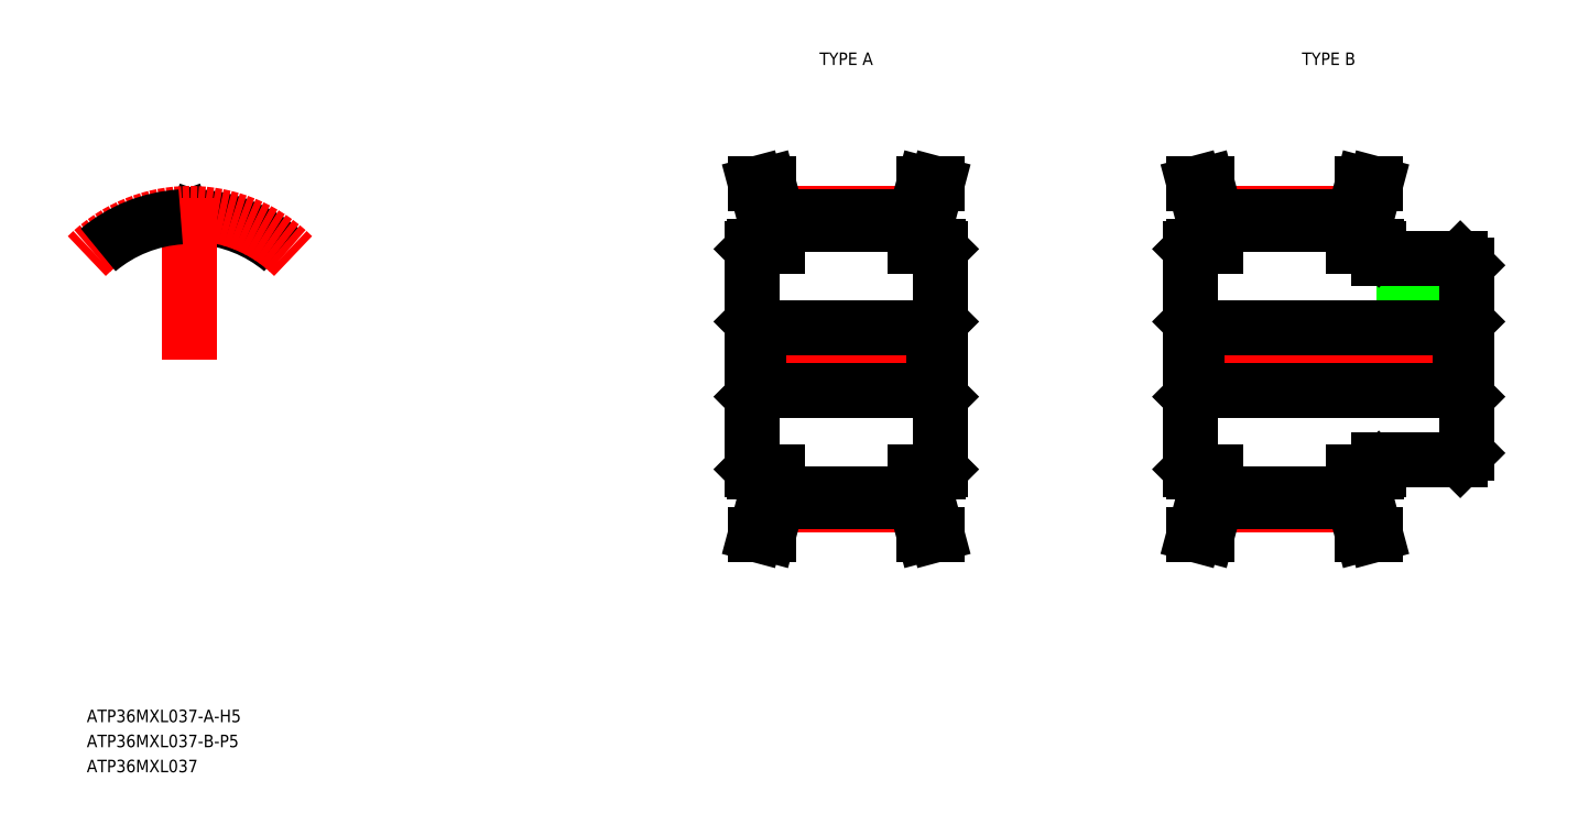
<metadata>
{"format":"dxf","ext":"dxf","renderer":"ezdxf+matplotlib","layout":"modelspace","background":"white","min_lineweight":24,"dpi":150}
</metadata>
<code>
0
SECTION
2
ENTITIES
0
TEXT
8
0
10
20.62
20
17.66
30
0
40
1
1
ATP36MXL037-A-H5
7
MISUMI
0
LINE
8
CENTER
10
71.73
20
46.66
30
0
11
90.73
21
46.66
31
0
0
LINE
8
0
10
73.73
20
55.46
30
0
11
73.73
21
37.86
31
0
0
LINE
8
0
10
74.23
20
44.16
30
0
11
88.23
21
44.16
31
0
0
LINE
8
0
10
74.23
20
49.16
30
0
11
88.23
21
49.16
31
0
0
LINE
8
CENTER
10
75.66
20
35.02
30
0
11
86.79
21
35.02
31
0
0
LINE
8
0
10
75.73
20
35.91
30
0
11
86.73
21
35.91
31
0
0
LINE
8
0
10
75.73
20
35.27
30
0
11
86.73
21
35.27
31
0
0
LINE
8
0
10
73.99
20
32.66
30
0
11
74.73
21
35.4
31
0
0
LINE
8
0
10
75.03
20
32.66
30
0
11
75.73
21
35.27
31
0
0
LINE
8
0
10
73.99
20
32.66
30
0
11
75.03
21
32.66
31
0
0
LINE
8
0
10
75.73
20
35.27
30
0
11
75.73
21
37.66
31
0
0
LINE
8
0
10
74.73
20
35.4
30
0
11
74.73
21
37.66
31
0
0
LINE
8
0
10
73.93
20
37.66
30
0
11
75.73
21
37.66
31
0
0
LINE
8
0
10
73.93
20
37.66
30
0
11
73.73
21
37.86
31
0
0
LINE
8
0
10
74.23
20
49.16
30
0
11
74.23
21
44.16
31
0
0
LINE
8
0
10
73.73
20
43.66
30
0
11
74.23
21
44.16
31
0
0
LINE
8
0
10
73.73
20
46.66
30
0
11
73.73
21
46.66
31
0
0
LINE
8
0
10
73.73
20
49.66
30
0
11
74.23
21
49.16
31
0
0
LINE
8
CENTER
10
75.66
20
58.31
30
0
11
86.79
21
58.31
31
0
0
LINE
8
0
10
75.73
20
57.41
30
0
11
86.73
21
57.41
31
0
0
LINE
8
0
10
75.73
20
58.05
30
0
11
86.73
21
58.05
31
0
0
LINE
8
0
10
74.73
20
57.92
30
0
11
74.73
21
55.66
31
0
0
LINE
8
0
10
75.73
20
58.05
30
0
11
75.73
21
55.66
31
0
0
LINE
8
0
10
73.73
20
51.06
30
0
11
73.73
21
51.06
31
0
0
LINE
8
0
10
73.93
20
55.66
30
0
11
75.73
21
55.66
31
0
0
LINE
8
0
10
73.73
20
55.46
30
0
11
73.93
21
55.66
31
0
0
LINE
8
0
10
73.99
20
60.66
30
0
11
74.73
21
57.92
31
0
0
LINE
8
0
10
75.03
20
60.66
30
0
11
75.73
21
58.05
31
0
0
LINE
8
0
10
73.99
20
60.66
30
0
11
75.03
21
60.66
31
0
0
ARC
8
0
10
28.98
20
57.71
30
0
40
0.3
50
269.3
51
340
0
ARC
8
0
10
28.72
20
57.71
30
0
40
0.3
50
200
51
270.7
0
ARC
8
0
10
29.57
20
57.8
30
0
40
0.23
50
86.29
51
160
0
ARC
8
0
10
28.13
20
57.8
30
0
40
0.23
50
20
51
93.71
0
ARC
8
0
10
28.85
20
46.66
30
0
40
11.39
50
50
51
86.29
0
LINE
8
0
10
28.44
20
57.61
30
0
11
28.34
21
57.88
31
0
0
LINE
8
0
10
29.26
20
57.61
30
0
11
29.36
21
57.88
31
0
0
ARC
8
0
10
28.85
20
46.66
30
0
40
10.75
50
89.34
51
90.66
0
LINE
8
CENTER
10
28.85
20
46.66
30
0
11
28.85
21
59.53
31
0
0
ARC
8
CENTER
10
28.85
20
46.66
30
0
40
11.64
50
45
51
135
0
ARC
8
0
10
28.85
20
46.66
30
0
40
11.39
50
93.71
51
130
0
LINE
8
CENTER
10
106.7
20
46.66
30
0
11
132.7
21
46.66
31
0
0
LINE
8
CENTER
10
127.2
20
55.66
30
0
11
127.2
21
48.16
31
0
0
LINE
8
0
10
125.7
20
54.66
30
0
11
125.7
21
49.16
31
0
0
LINE
8
0
10
126
20
54.66
30
0
11
126
21
49.16
31
0
0
LINE
8
0
10
128.5
20
54.66
30
0
11
128.5
21
49.16
31
0
0
LINE
8
0
10
128.7
20
54.66
30
0
11
128.7
21
49.16
31
0
0
LINE
8
0
10
130.7
20
54.16
30
0
11
130.7
21
39.16
31
0
0
LINE
8
0
10
108.7
20
55.46
30
0
11
108.7
21
37.86
31
0
0
LINE
8
0
10
123.5
20
37.66
30
0
11
123.7
21
37.86
31
0
0
LINE
8
0
10
109.2
20
44.16
30
0
11
130.2
21
44.16
31
0
0
LINE
8
0
10
109.2
20
49.16
30
0
11
130.2
21
49.16
31
0
0
LINE
8
CENTER
10
110.7
20
35.02
30
0
11
121.8
21
35.02
31
0
0
LINE
8
0
10
110.7
20
35.91
30
0
11
121.7
21
35.91
31
0
0
LINE
8
0
10
110.7
20
35.27
30
0
11
121.7
21
35.27
31
0
0
LINE
8
0
10
109
20
32.66
30
0
11
109.7
21
35.4
31
0
0
LINE
8
0
10
110
20
32.66
30
0
11
110.7
21
35.27
31
0
0
LINE
8
0
10
109
20
32.66
30
0
11
110
21
32.66
31
0
0
LINE
8
0
10
110.7
20
35.27
30
0
11
110.7
21
37.66
31
0
0
LINE
8
0
10
109.7
20
35.4
30
0
11
109.7
21
37.66
31
0
0
LINE
8
0
10
108.9
20
37.66
30
0
11
110.7
21
37.66
31
0
0
LINE
8
0
10
108.9
20
37.66
30
0
11
108.7
21
37.86
31
0
0
LINE
8
0
10
121.7
20
35.27
30
0
11
122.4
21
32.66
31
0
0
LINE
8
0
10
122.7
20
35.4
30
0
11
123.5
21
32.66
31
0
0
LINE
8
0
10
122.4
20
32.66
30
0
11
123.5
21
32.66
31
0
0
LINE
8
0
10
121.7
20
35.27
30
0
11
121.7
21
37.66
31
0
0
LINE
8
0
10
122.7
20
35.4
30
0
11
122.7
21
37.66
31
0
0
LINE
8
0
10
121.7
20
37.66
30
0
11
123.5
21
37.66
31
0
0
LINE
8
0
10
109.2
20
49.16
30
0
11
109.2
21
44.16
31
0
0
LINE
8
0
10
108.7
20
43.66
30
0
11
109.2
21
44.16
31
0
0
LINE
8
0
10
108.7
20
46.66
30
0
11
108.7
21
46.66
31
0
0
LINE
8
0
10
108.7
20
49.66
30
0
11
109.2
21
49.16
31
0
0
LINE
8
0
10
123.7
20
38.66
30
0
11
130.2
21
38.66
31
0
0
LINE
8
0
10
123.7
20
38.66
30
0
11
123.7
21
37.86
31
0
0
LINE
8
0
10
130.2
20
38.66
30
0
11
130.7
21
39.16
31
0
0
LINE
8
0
10
130.2
20
49.16
30
0
11
130.2
21
44.16
31
0
0
LINE
8
0
10
130.2
20
44.16
30
0
11
130.7
21
43.66
31
0
0
LINE
8
0
10
130.2
20
49.16
30
0
11
130.7
21
49.66
31
0
0
LINE
8
0
10
123.7
20
55.46
30
0
11
123.5
21
55.66
31
0
0
LINE
8
CENTER
10
110.7
20
58.31
30
0
11
121.8
21
58.31
31
0
0
LINE
8
0
10
110.7
20
57.41
30
0
11
121.7
21
57.41
31
0
0
LINE
8
0
10
110.7
20
58.05
30
0
11
121.7
21
58.05
31
0
0
LINE
8
0
10
109.7
20
57.92
30
0
11
109.7
21
55.66
31
0
0
LINE
8
0
10
110.7
20
58.05
30
0
11
110.7
21
55.66
31
0
0
LINE
8
0
10
108.7
20
51.06
30
0
11
108.7
21
51.06
31
0
0
LINE
8
0
10
108.9
20
55.66
30
0
11
110.7
21
55.66
31
0
0
LINE
8
0
10
108.7
20
55.46
30
0
11
108.9
21
55.66
31
0
0
LINE
8
0
10
109
20
60.66
30
0
11
109.7
21
57.92
31
0
0
LINE
8
0
10
110
20
60.66
30
0
11
110.7
21
58.05
31
0
0
LINE
8
0
10
109
20
60.66
30
0
11
110
21
60.66
31
0
0
LINE
8
0
10
122.7
20
57.92
30
0
11
122.7
21
55.66
31
0
0
LINE
8
0
10
121.7
20
58.05
30
0
11
121.7
21
55.66
31
0
0
LINE
8
0
10
121.7
20
55.66
30
0
11
123.5
21
55.66
31
0
0
LINE
8
0
10
122.7
20
57.92
30
0
11
123.5
21
60.66
31
0
0
LINE
8
0
10
121.7
20
58.05
30
0
11
122.4
21
60.66
31
0
0
LINE
8
0
10
122.4
20
60.66
30
0
11
123.5
21
60.66
31
0
0
LINE
8
0
10
123.7
20
54.66
30
0
11
130.2
21
54.66
31
0
0
LINE
8
0
10
123.7
20
55.46
30
0
11
123.7
21
54.66
31
0
0
LINE
8
0
10
130.7
20
54.16
30
0
11
130.2
21
54.66
31
0
0
LINE
8
0
10
88.73
20
55.46
30
0
11
88.73
21
37.86
31
0
0
LINE
8
0
10
88.46
20
32.66
30
0
11
87.73
21
35.4
31
0
0
LINE
8
0
10
87.42
20
32.66
30
0
11
86.73
21
35.27
31
0
0
LINE
8
0
10
88.46
20
32.66
30
0
11
87.42
21
32.66
31
0
0
LINE
8
0
10
86.73
20
35.27
30
0
11
86.73
21
37.66
31
0
0
LINE
8
0
10
87.73
20
35.4
30
0
11
87.73
21
37.66
31
0
0
LINE
8
0
10
88.53
20
37.66
30
0
11
86.73
21
37.66
31
0
0
LINE
8
0
10
88.53
20
37.66
30
0
11
88.73
21
37.86
31
0
0
LINE
8
0
10
88.23
20
49.16
30
0
11
88.23
21
44.16
31
0
0
LINE
8
0
10
88.73
20
43.66
30
0
11
88.23
21
44.16
31
0
0
LINE
8
0
10
88.73
20
46.66
30
0
11
88.73
21
46.66
31
0
0
LINE
8
0
10
88.73
20
49.66
30
0
11
88.23
21
49.16
31
0
0
LINE
8
0
10
87.73
20
57.92
30
0
11
87.73
21
55.66
31
0
0
LINE
8
0
10
86.73
20
58.05
30
0
11
86.73
21
55.66
31
0
0
LINE
8
0
10
88.73
20
51.06
30
0
11
88.73
21
51.06
31
0
0
LINE
8
0
10
88.53
20
55.66
30
0
11
86.73
21
55.66
31
0
0
LINE
8
0
10
88.73
20
55.46
30
0
11
88.53
21
55.66
31
0
0
LINE
8
0
10
88.46
20
60.66
30
0
11
87.73
21
57.92
31
0
0
LINE
8
0
10
87.42
20
60.66
30
0
11
86.73
21
58.05
31
0
0
LINE
8
0
10
88.46
20
60.66
30
0
11
87.42
21
60.66
31
0
0
TEXT
8
0
10
20.62
20
15.66
30
0
40
1
1
ATP36MXL037-B-P5
7
MISUMI
0
TEXT
8
0
10
20.62
20
13.66
30
0
40
1
1
ATP36MXL037
7
MISUMI
0
TEXT
8
0
10
78.39
20
70.16
30
0
40
1
1
TYPE A
7
MISUMI
72
     1
11
81.23
21
70.66
31
0
73
     2
0
TEXT
8
0
10
116.9
20
70.16
30
0
40
1
1
TYPE B
7
MISUMI
72
     1
11
119.7
21
70.66
31
0
73
     2
0
ENDSEC
0
EOF

</code>
